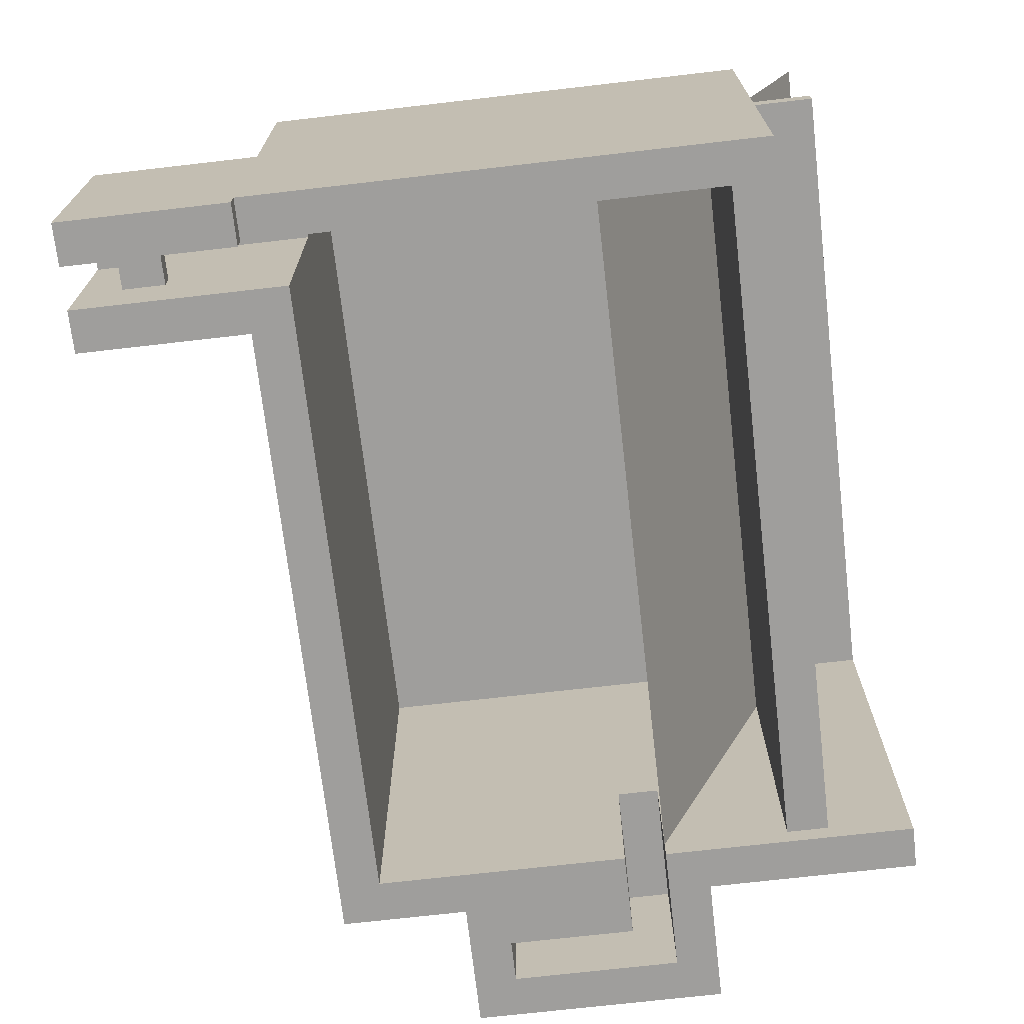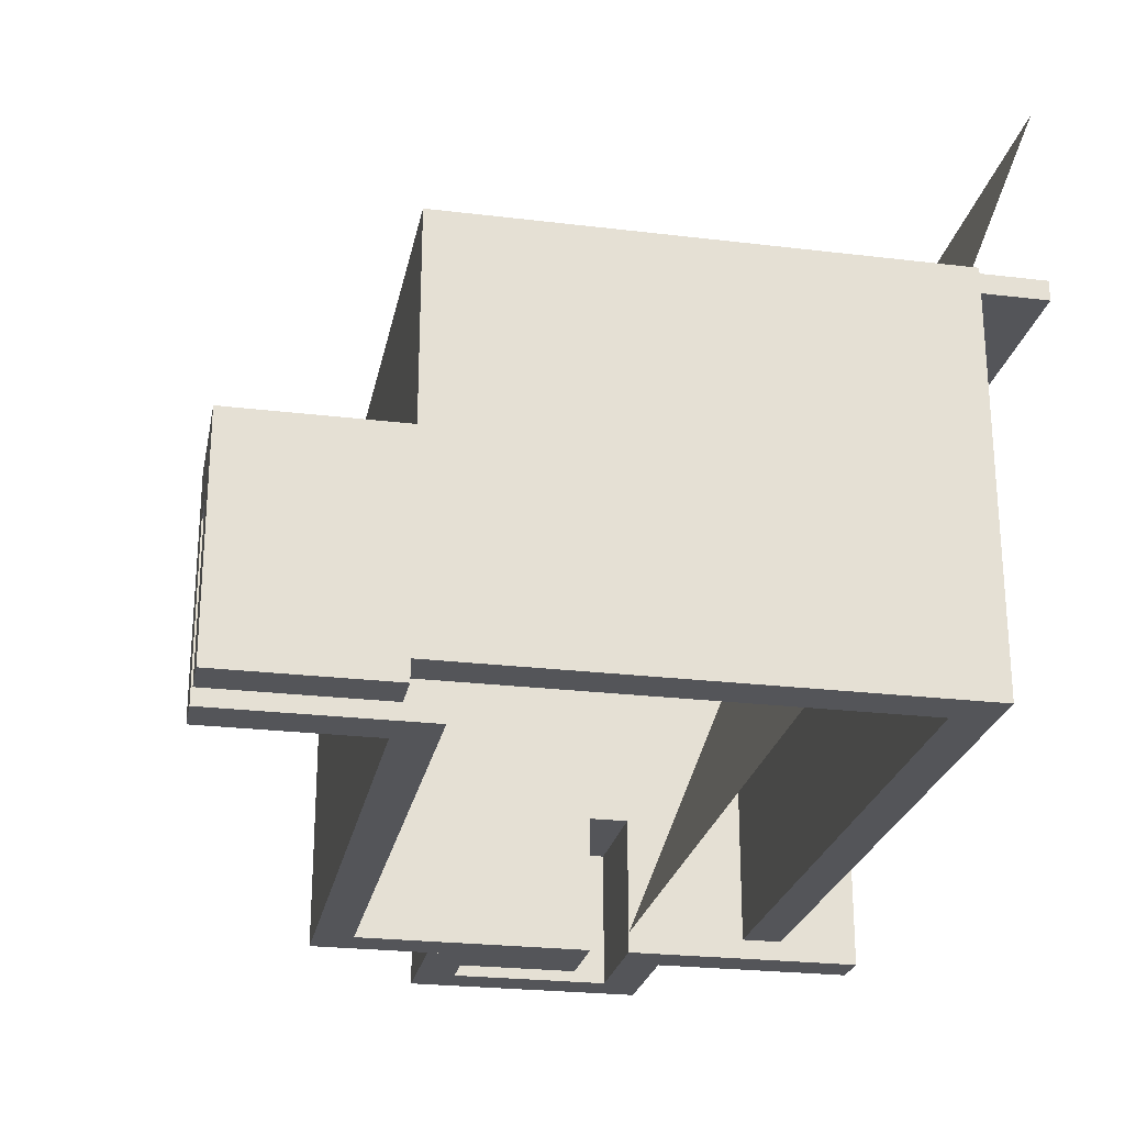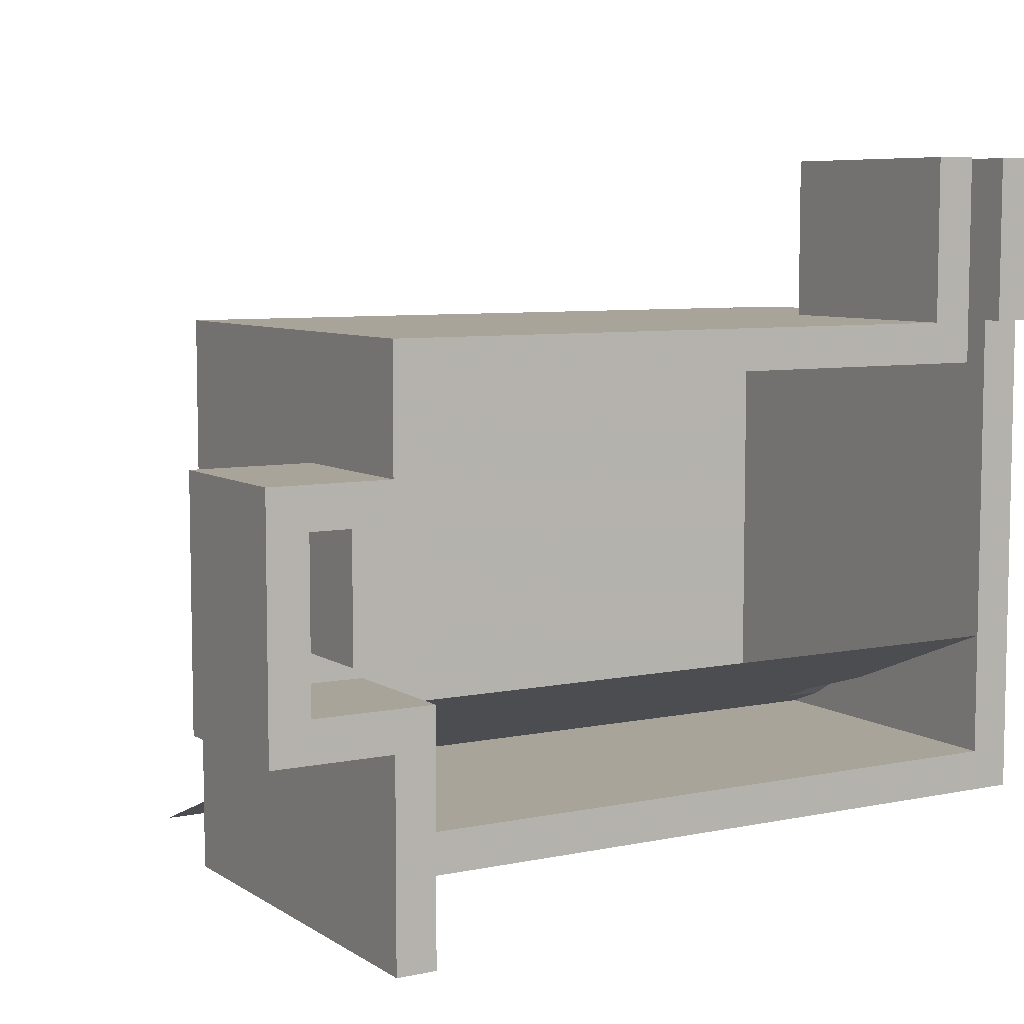
<metadata>
{"format":"obj","ext":"obj","renderer":"f3d","projection":"perspective","resolution":1024,"background":"white","views":[{"elev":-70.9,"azim":96.6,"up":"+Y"},{"elev":-24.7,"azim":78.8,"up":"+Y"},{"elev":7.1,"azim":-30.7,"up":"+Z"}]}
</metadata>
<code>
v 140 200 340
v 200 74.28 170.3
v 260 130 148
v 320 260 96.01
v 160 185.7 125.7
v 400 222.8 110.9
v 200 18.57 192.6
v 260 0 200
v 200 37.14 185.1
v 460 200 140
v 300 111.4 155.4
v 140 -10 360
v 220 167.1 133.2
v 460 210 340
v 320 185.7 125.7
v 140 297.1 81.16
v 400 167.1 133.2
v 420 -10 360
v 160 111.4 155.4
v 360 222.8 110.9
v 420 18.57 192.6
v 420 222.8 110.9
v 260 74.28 170.3
v 420 92.85 162.9
v 280 18.57 192.6
v 180 74.28 170.3
v 480 200 140
v 460 210 80
v 320 167.1 133.2
v 140 0 200
v 140 -10 220
v 280 204.3 118.3
v 120 -10 180
v 240 278.5 88.58
v 140 260 96.01
v 220 297.1 81.16
v 180 37.14 185.1
v 400 260 96.01
v 160 74.28 170.3
v 460 100 440
v 160 204.3 118.3
v 480 100 360
v 440 70 420
v 340 111.4 155.4
v 140 0 120
v 240 55.71 177.7
v 460 167.1 133.2
v 340 297.1 81.16
v 320 55.71 177.7
v 440 74.28 170.3
v 420 297.1 81.16
v 340 37.14 185.1
v 480 0 120
v 300 148.6 140.6
v 280 0 200
v 140 200 360
v 240 260 96.01
v 300 37.14 185.1
v 140 210 80
v 380 111.4 155.4
v 380 0 200
v 160 37.14 185.1
v 180 148.6 140.6
v 120 60 280
v 240 222.8 110.9
v 260 278.5 88.58
v 400 92.85 162.9
v 60 -10 300
v 440 30 400
v 440 30 420
v 460 30 400
v 120 -10 220
v 400 111.4 155.4
v 320 204.3 118.3
v 420 130 148
v 420 100 440
v 180 204.3 118.3
v 60 60 280
v 340 167.1 133.2
v 400 130 148
v 460 55.71 177.7
v 460 92.85 162.9
v 460 90 420
v 440 278.5 88.58
v 460 200 340
v 360 278.5 88.58
v 140 130 148
v 140 241.4 103.4
v 240 297.1 81.16
v 380 74.28 170.3
v 180 111.4 155.4
v 380 241.4 103.4
v 440 90 440
v 460 0 360
v 160 260 96.01
v 100 60 280
v 160 92.85 162.9
v 420 204.3 118.3
v 360 204.3 118.3
v 140 60 200
v 440 -10 360
v 360 18.57 192.6
v 240 241.4 103.4
v 420 148.6 140.6
v 340 278.5 88.58
v 340 185.7 125.7
v 240 148.6 140.6
v 340 130 148
v 300 260 96.01
v 300 0 200
v 460 200 360
v 440 200 340
v 440 20 400
v 140 222.8 110.9
v 420 167.1 133.2
v 360 241.4 103.4
v 300 92.85 162.9
v 400 204.3 118.3
v 440 18.57 192.6
v 300 222.8 110.9
v 120 200 360
v 140 111.4 155.4
v 400 18.57 192.6
v 60 60 300
v 280 167.1 133.2
v 60 -10 200
v 200 204.3 118.3
v 220 260 96.01
v 140 167.1 133.2
v 320 74.28 170.3
v 420 260 96.01
v 320 278.5 88.58
v 220 204.3 118.3
v 180 55.71 177.7
v 160 222.8 110.9
v 300 167.1 133.2
v 200 241.4 103.4
v 400 278.5 88.58
v 280 222.8 110.9
v 240 130 148
v 260 148.6 140.6
v 100 -10 280
v 380 18.57 192.6
v 380 185.7 125.7
v 420 278.5 88.58
v 480 -10 440
v 280 260 96.01
v 340 204.3 118.3
v 360 37.14 185.1
v 360 185.7 125.7
v 180 297.1 81.16
v 460 100 360
v 280 74.28 170.3
v 280 37.14 185.1
v 260 260 96.01
v 120 -10 360
v 120 200 200
v 460 110 160
v 140 210 340
v 340 241.4 103.4
v 440 241.4 103.4
v 260 241.4 103.4
v 280 278.5 88.58
v 320 130 148
v 440 148.6 140.6
v 100 -10 220
v 200 167.1 133.2
v 60 60 200
v 460 70 440
v 300 185.7 125.7
v 380 37.14 185.1
v 460 30 420
v 260 185.7 125.7
v 220 148.6 140.6
v 360 130 148
v 180 260 96.01
v 140 200 80
v 400 55.71 177.7
v 220 111.4 155.4
v 220 74.28 170.3
v 160 130 148
v 440 200 360
v 200 260 96.01
v 160 18.57 192.6
v 340 260 96.01
v 200 130 148
v 460 0 200
v 280 241.4 103.4
v 440 111.4 155.4
v 320 222.8 110.9
v 300 18.57 192.6
v 460 90 360
v 260 222.8 110.9
v 140 200 220
v 220 37.14 185.1
v 140 92.85 162.9
v 480 -10 360
v 220 130 148
v 140 200 140
v 360 148.6 140.6
v 420 37.14 185.1
v 460 297.1 81.16
v 220 0 200
v 80 60 280
v 200 222.8 110.9
v 200 92.85 162.9
v 320 241.4 103.4
v 440 -10 440
v 180 92.85 162.9
v 460 20 420
v 360 92.85 162.9
v 120 60 200
v 140 200 120
v 320 111.4 155.4
v 240 92.85 162.9
v 440 70 440
v 240 74.28 170.3
v 140 74.28 170.3
v 460 241.4 103.4
v 220 185.7 125.7
v 480 0 360
v 460 74.28 170.3
v 320 92.85 162.9
v 300 278.5 88.58
v 180 18.57 192.6
v 440 222.8 110.9
v 140 0 140
v 300 204.3 118.3
v 300 297.1 81.16
v 280 55.71 177.7
v 380 260 96.01
v 200 185.7 125.7
v 400 74.28 170.3
v 240 111.4 155.4
v 260 204.3 118.3
v 360 111.4 155.4
v 240 37.14 185.1
v 460 185.7 125.7
v 80 -10 280
v 440 297.1 81.16
v 140 -10 200
v 260 297.1 81.16
v 460 222.8 110.9
v 200 55.71 177.7
v 360 297.1 81.16
v 60 70 180
v 480 200 120
v 340 92.85 162.9
v 460 204.3 118.3
v 200 148.6 140.6
v 380 204.3 118.3
v 220 18.57 192.6
v 480 100 440
v 260 55.71 177.7
v 140 -10 80
v 200 297.1 81.16
v 420 185.7 125.7
v 180 130 148
v 280 130 148
v 180 185.7 125.7
v 260 111.4 155.4
v 460 200 80
v 380 92.85 162.9
v 380 278.5 88.58
v 360 167.1 133.2
v 320 0 200
v 460 70 420
v 460 90 340
v 160 167.1 133.2
v 380 130 148
v 180 167.1 133.2
v 220 241.4 103.4
v 320 37.14 185.1
v 140 -10 340
v 120 -10 200
v 400 185.7 125.7
v 340 222.8 110.9
v 120 70 300
v 400 241.4 103.4
v 280 111.4 155.4
v 120 -10 80
v 340 18.57 192.6
v 400 37.14 185.1
v 440 130 148
v 460 -10 360
v 80 60 200
v 160 297.1 81.16
v 140 55.71 177.7
v 440 37.14 185.1
v 160 0 200
v 260 167.1 133.2
v 440 100 440
v 140 148.6 140.6
v 460 20 400
v 420 100 360
v 460 148.6 140.6
v 240 204.3 118.3
v 380 148.6 140.6
v 460 278.5 88.58
v 420 55.71 177.7
v 460 37.14 185.1
v 240 185.7 125.7
v 140 60 220
v 340 74.28 170.3
v 340 0 200
v 380 297.1 81.16
v 320 18.57 192.6
v 120 60 300
v 60 -10 280
v 60 60 180
v 200 278.5 88.58
v 440 55.71 177.7
v 100 60 220
v 60 -10 180
v 180 278.5 88.58
v 160 278.5 88.58
v 60 70 300
v 440 260 96.01
v 120 60 180
v 180 222.8 110.9
v 140 18.57 192.6
v 420 111.4 155.4
v 460 130 148
v 220 92.85 162.9
v 340 55.71 177.7
v 120 -10 300
v 260 37.14 185.1
v 440 90 340
v 180 0 200
v 300 55.71 177.7
v 420 241.4 103.4
v 240 0 200
v 160 241.4 103.4
v 200 111.4 155.4
v 160 148.6 140.6
v 380 167.1 133.2
v 460 -10 440
v 120 200 80
v 440 20 420
v 360 0 200
v 440 90 420
v 160 55.71 177.7
v 440 204.3 118.3
v 360 74.28 170.3
v 140 278.5 88.58
v 440 185.7 125.7
v 320 297.1 81.16
v 260 18.57 192.6
v 440 167.1 133.2
v 120 -10 280
v 480 0 140
v 300 130 148
v 340 148.6 140.6
v 220 222.8 110.9
v 280 185.7 125.7
v 220 278.5 88.58
v 280 92.85 162.9
v 460 18.57 192.6
v 120 200 220
v 120 70 180
v 440 92.85 162.9
v 400 297.1 81.16
v 80 -10 200
v 380 55.71 177.7
v 440 -10 340
v 280 297.1 81.16
v 240 18.57 192.6
v 260 92.85 162.9
v 420 74.28 170.3
v 140 185.7 125.7
v 460 0 140
v 420 -10 440
v 200 0 200
v 360 260 96.01
v 440 0 200
v 280 148.6 140.6
v 400 148.6 140.6
v 320 148.6 140.6
v 140 200 200
v 460 260 96.01
v 220 55.71 177.7
v 360 55.71 177.7
v 140 204.3 118.3
v 300 241.4 103.4
v 460 90 440
v 440 90 360
v 420 0 200
v 480 200 360
v 300 74.28 170.3
v 180 241.4 103.4
v 400 0 200
v 380 222.8 110.9
v 440 100 360
v 240 167.1 133.2
v 120 60 220
v 140 37.14 185.1
f 30 290 321
f 290 184 321
f 290 329 184
f 329 225 184
f 329 373 225
f 373 7 225
f 373 203 7
f 203 252 7
f 203 332 252
f 332 367 252
f 332 8 367
f 8 348 367
f 8 55 348
f 55 25 348
f 55 110 25
f 110 191 25
f 110 266 191
f 266 307 191
f 266 305 307
f 305 282 307
f 305 340 282
f 340 102 282
f 340 61 102
f 61 143 102
f 61 391 143
f 391 123 143
f 391 387 123
f 387 21 123
f 387 375 21
f 375 119 21
f 375 187 119
f 187 358 119
f 321 184 396
f 184 62 396
f 184 225 62
f 225 37 62
f 225 7 37
f 7 9 37
f 7 252 9
f 252 195 9
f 252 367 195
f 367 237 195
f 367 348 237
f 348 327 237
f 348 25 327
f 25 154 327
f 25 191 154
f 191 58 154
f 191 307 58
f 307 273 58
f 307 282 273
f 282 52 273
f 282 102 52
f 102 149 52
f 102 143 149
f 143 171 149
f 143 123 171
f 123 283 171
f 123 21 283
f 21 201 283
f 21 119 201
f 119 289 201
f 119 358 289
f 358 301 289
f 396 62 288
f 62 342 288
f 62 37 342
f 37 134 342
f 37 9 134
f 9 244 134
f 9 195 244
f 195 381 244
f 195 237 381
f 237 46 381
f 237 327 46
f 327 254 46
f 327 154 254
f 154 230 254
f 154 58 230
f 58 330 230
f 58 273 330
f 273 49 330
f 273 52 49
f 52 325 49
f 52 149 325
f 149 382 325
f 149 171 382
f 171 364 382
f 171 283 364
f 283 178 364
f 283 201 178
f 201 300 178
f 201 289 300
f 289 312 300
f 289 301 312
f 301 81 312
f 288 342 218
f 342 39 218
f 342 134 39
f 134 26 39
f 134 244 26
f 244 2 26
f 244 381 2
f 381 180 2
f 381 46 180
f 46 217 180
f 46 254 217
f 254 23 217
f 254 230 23
f 230 153 23
f 230 330 153
f 330 389 153
f 330 49 389
f 49 130 389
f 49 325 130
f 325 304 130
f 325 382 304
f 382 344 304
f 382 364 344
f 364 90 344
f 364 178 90
f 178 233 90
f 178 300 233
f 300 369 233
f 300 312 369
f 312 50 369
f 312 81 50
f 81 222 50
f 218 39 196
f 39 97 196
f 39 26 97
f 26 209 97
f 26 2 209
f 2 206 209
f 2 180 206
f 180 324 206
f 180 217 324
f 217 215 324
f 217 23 215
f 23 368 215
f 23 153 368
f 153 357 368
f 153 389 357
f 389 117 357
f 389 130 117
f 130 223 117
f 130 304 223
f 304 248 223
f 304 344 248
f 344 211 248
f 344 90 211
f 90 263 211
f 90 233 263
f 233 67 263
f 233 369 67
f 369 24 67
f 369 50 24
f 50 361 24
f 50 222 361
f 222 82 361
f 196 97 122
f 97 19 122
f 97 209 19
f 209 91 19
f 209 206 91
f 206 334 91
f 206 324 334
f 324 179 334
f 324 215 179
f 215 234 179
f 215 368 234
f 368 261 234
f 368 357 261
f 357 280 261
f 357 117 280
f 117 11 280
f 117 223 11
f 223 214 11
f 223 248 214
f 248 44 214
f 248 211 44
f 211 236 44
f 211 263 236
f 263 60 236
f 263 67 60
f 67 73 60
f 67 24 73
f 24 322 73
f 24 361 322
f 361 189 322
f 361 82 189
f 82 158 189
f 122 19 87
f 19 181 87
f 19 91 181
f 91 258 181
f 91 334 258
f 334 186 258
f 334 179 186
f 179 198 186
f 179 234 198
f 234 140 198
f 234 261 140
f 261 3 140
f 261 280 3
f 280 259 3
f 280 11 259
f 11 352 259
f 11 214 352
f 214 164 352
f 214 44 164
f 44 108 164
f 44 236 108
f 236 175 108
f 236 60 175
f 60 270 175
f 60 73 270
f 73 80 270
f 73 322 80
f 322 75 80
f 322 189 75
f 189 284 75
f 189 158 284
f 158 323 284
f 87 181 293
f 181 335 293
f 181 258 335
f 258 63 335
f 258 186 63
f 186 250 63
f 186 198 250
f 198 174 250
f 198 140 174
f 140 107 174
f 140 3 107
f 3 141 107
f 3 259 141
f 259 376 141
f 259 352 376
f 352 54 376
f 352 164 54
f 164 378 54
f 164 108 378
f 108 353 378
f 108 175 353
f 175 200 353
f 175 270 200
f 270 298 200
f 270 80 298
f 80 377 298
f 80 75 377
f 75 104 377
f 75 284 104
f 284 165 104
f 284 323 165
f 323 296 165
f 293 335 129
f 335 269 129
f 335 63 269
f 63 271 269
f 63 250 271
f 250 167 271
f 250 174 167
f 174 13 167
f 174 107 13
f 107 394 13
f 107 141 394
f 141 291 394
f 141 376 291
f 376 125 291
f 376 54 125
f 54 136 125
f 54 378 136
f 378 29 136
f 378 353 29
f 353 79 29
f 353 200 79
f 200 265 79
f 200 298 265
f 298 336 265
f 298 377 336
f 377 17 336
f 377 104 17
f 104 115 17
f 104 165 115
f 165 349 115
f 165 296 349
f 296 47 349
f 129 269 370
f 269 5 370
f 269 271 5
f 271 260 5
f 271 167 260
f 167 232 260
f 167 13 232
f 13 220 232
f 13 394 220
f 394 302 220
f 394 291 302
f 291 173 302
f 291 125 173
f 125 355 173
f 125 136 355
f 136 170 355
f 136 29 170
f 29 15 170
f 29 79 15
f 79 106 15
f 79 265 106
f 265 150 106
f 265 336 150
f 336 144 150
f 336 17 144
f 17 276 144
f 17 115 276
f 115 257 276
f 115 349 257
f 349 346 257
f 349 47 346
f 47 238 346
f 370 5 383
f 5 41 383
f 5 260 41
f 260 77 41
f 260 232 77
f 232 127 77
f 232 220 127
f 220 133 127
f 220 302 133
f 302 297 133
f 302 173 297
f 173 235 297
f 173 355 235
f 355 32 235
f 355 170 32
f 170 228 32
f 170 15 228
f 15 74 228
f 15 106 74
f 106 148 74
f 106 150 148
f 150 99 148
f 150 144 99
f 144 251 99
f 144 276 251
f 276 118 251
f 276 257 118
f 257 98 118
f 257 346 98
f 346 343 98
f 346 238 343
f 238 249 343
f 383 41 114
f 41 135 114
f 41 77 135
f 77 320 135
f 77 127 320
f 127 205 320
f 127 133 205
f 133 354 205
f 133 297 354
f 297 65 354
f 297 235 65
f 235 193 65
f 235 32 193
f 32 139 193
f 32 228 139
f 228 120 139
f 228 74 120
f 74 190 120
f 74 148 190
f 148 277 190
f 148 99 277
f 99 20 277
f 99 251 20
f 251 392 20
f 251 118 392
f 118 6 392
f 118 98 6
f 98 22 6
f 98 343 22
f 343 226 22
f 343 249 226
f 249 243 226
f 114 135 88
f 135 333 88
f 135 320 333
f 320 390 333
f 320 205 390
f 205 137 390
f 205 354 137
f 354 272 137
f 354 65 272
f 65 103 272
f 65 193 103
f 193 162 103
f 193 139 162
f 139 188 162
f 139 120 188
f 120 384 188
f 120 190 384
f 190 207 384
f 190 277 207
f 277 160 207
f 277 20 160
f 20 116 160
f 20 392 116
f 392 92 116
f 392 6 92
f 6 279 92
f 6 22 279
f 22 331 279
f 22 226 331
f 226 161 331
f 226 243 161
f 243 219 161
f 88 333 35
f 333 95 35
f 333 390 95
f 390 176 95
f 390 137 176
f 137 183 176
f 137 272 183
f 272 128 183
f 272 103 128
f 103 57 128
f 103 162 57
f 162 155 57
f 162 188 155
f 188 147 155
f 188 384 147
f 384 109 147
f 384 207 109
f 207 4 109
f 207 160 4
f 160 185 4
f 160 116 185
f 116 374 185
f 116 92 374
f 92 231 374
f 92 279 231
f 279 38 231
f 279 331 38
f 331 131 38
f 331 161 131
f 161 318 131
f 161 219 318
f 219 380 318
f 35 95 345
f 95 316 345
f 95 176 316
f 176 315 316
f 176 183 315
f 183 311 315
f 183 128 311
f 128 356 311
f 128 57 356
f 57 34 356
f 57 155 34
f 155 66 34
f 155 147 66
f 147 163 66
f 147 109 163
f 109 224 163
f 109 4 224
f 4 132 224
f 4 185 132
f 185 105 132
f 185 374 105
f 374 86 105
f 374 231 86
f 231 264 86
f 231 38 264
f 38 138 264
f 38 131 138
f 131 145 138
f 131 318 145
f 318 84 145
f 318 380 84
f 380 299 84
f 345 316 16
f 316 287 16
f 316 315 287
f 315 151 287
f 315 311 151
f 311 256 151
f 311 356 256
f 356 36 256
f 356 34 36
f 34 89 36
f 34 66 89
f 66 242 89
f 66 163 242
f 163 366 242
f 163 224 366
f 224 229 366
f 224 132 229
f 132 347 229
f 132 105 347
f 105 48 347
f 105 86 48
f 86 245 48
f 86 264 245
f 264 306 245
f 264 138 306
f 138 362 306
f 138 145 362
f 145 51 362
f 145 84 51
f 84 240 51
f 84 299 240
f 299 202 240
f 213 247 45
f 247 53 45
f 247 27 53
f 27 351 53
f 27 199 351
f 199 227 351
f 45 53 227
f 53 351 227
f 199 213 227
f 213 45 227
f 10 27 371
f 27 351 371
f 27 388 351
f 388 221 351
f 388 111 221
f 111 94 221
f 371 351 94
f 351 221 94
f 111 10 94
f 10 371 94
f 1 112 274
f 112 365 274
f 112 182 365
f 182 101 365
f 182 56 101
f 56 12 101
f 274 365 12
f 365 101 12
f 56 1 12
f 1 274 12
f 359 194 72
f 194 31 72
f 194 56 31
f 56 12 31
f 56 121 12
f 121 156 12
f 72 31 156
f 31 12 156
f 121 359 156
f 359 72 156
f 313 395 166
f 395 72 166
f 395 64 72
f 64 350 72
f 64 96 350
f 96 142 350
f 166 72 142
f 72 350 142
f 96 313 142
f 313 166 142
f 78 64 309
f 64 350 309
f 64 308 350
f 308 326 350
f 308 124 326
f 124 68 326
f 309 350 68
f 350 326 68
f 124 78 68
f 78 309 68
f 168 286 126
f 286 363 126
f 286 204 363
f 204 239 363
f 204 78 239
f 78 309 239
f 126 363 309
f 363 239 309
f 78 168 309
f 168 126 309
f 310 319 314
f 319 33 314
f 319 212 33
f 212 275 33
f 212 168 275
f 168 126 275
f 314 33 126
f 33 275 126
f 168 310 126
f 310 314 126
f 338 177 281
f 177 255 281
f 177 379 255
f 379 241 255
f 379 157 241
f 157 275 241
f 281 255 275
f 255 241 275
f 157 338 275
f 338 281 275
f 246 360 310
f 360 319 310
f 360 278 319
f 278 308 319
f 278 317 308
f 317 124 308
f 310 319 124
f 319 308 124
f 317 246 124
f 246 310 124
f 157 379 212
f 379 100 212
f 379 194 100
f 194 303 100
f 194 359 303
f 359 395 303
f 212 100 395
f 100 303 395
f 359 157 395
f 157 212 395
f 69 71 113
f 71 294 113
f 71 172 294
f 172 210 294
f 172 70 210
f 70 339 210
f 113 294 339
f 294 210 339
f 70 69 339
f 69 113 339
f 341 83 43
f 83 267 43
f 83 385 267
f 385 169 267
f 385 93 169
f 93 216 169
f 43 267 216
f 267 169 216
f 93 341 216
f 341 43 216
f 393 152 386
f 152 192 386
f 152 40 192
f 40 385 192
f 40 292 385
f 292 93 385
f 386 192 93
f 192 385 93
f 292 393 93
f 393 386 93
f 295 393 18
f 393 101 18
f 393 292 101
f 292 208 101
f 292 76 208
f 76 372 208
f 18 101 372
f 101 208 372
f 76 295 372
f 295 18 372
f 152 42 285
f 42 197 285
f 42 253 197
f 253 146 197
f 253 40 146
f 40 337 146
f 285 197 337
f 197 146 337
f 40 152 337
f 152 285 337
f 112 85 328
f 85 268 328
f 85 111 268
f 111 192 268
f 111 182 192
f 182 386 192
f 328 268 386
f 268 192 386
f 182 112 386
f 112 328 386
f 59 28 177
f 28 262 177
f 28 14 262
f 14 85 262
f 14 159 85
f 159 1 85
f 177 262 1
f 262 85 1
f 159 59 1
f 59 177 1

</code>
